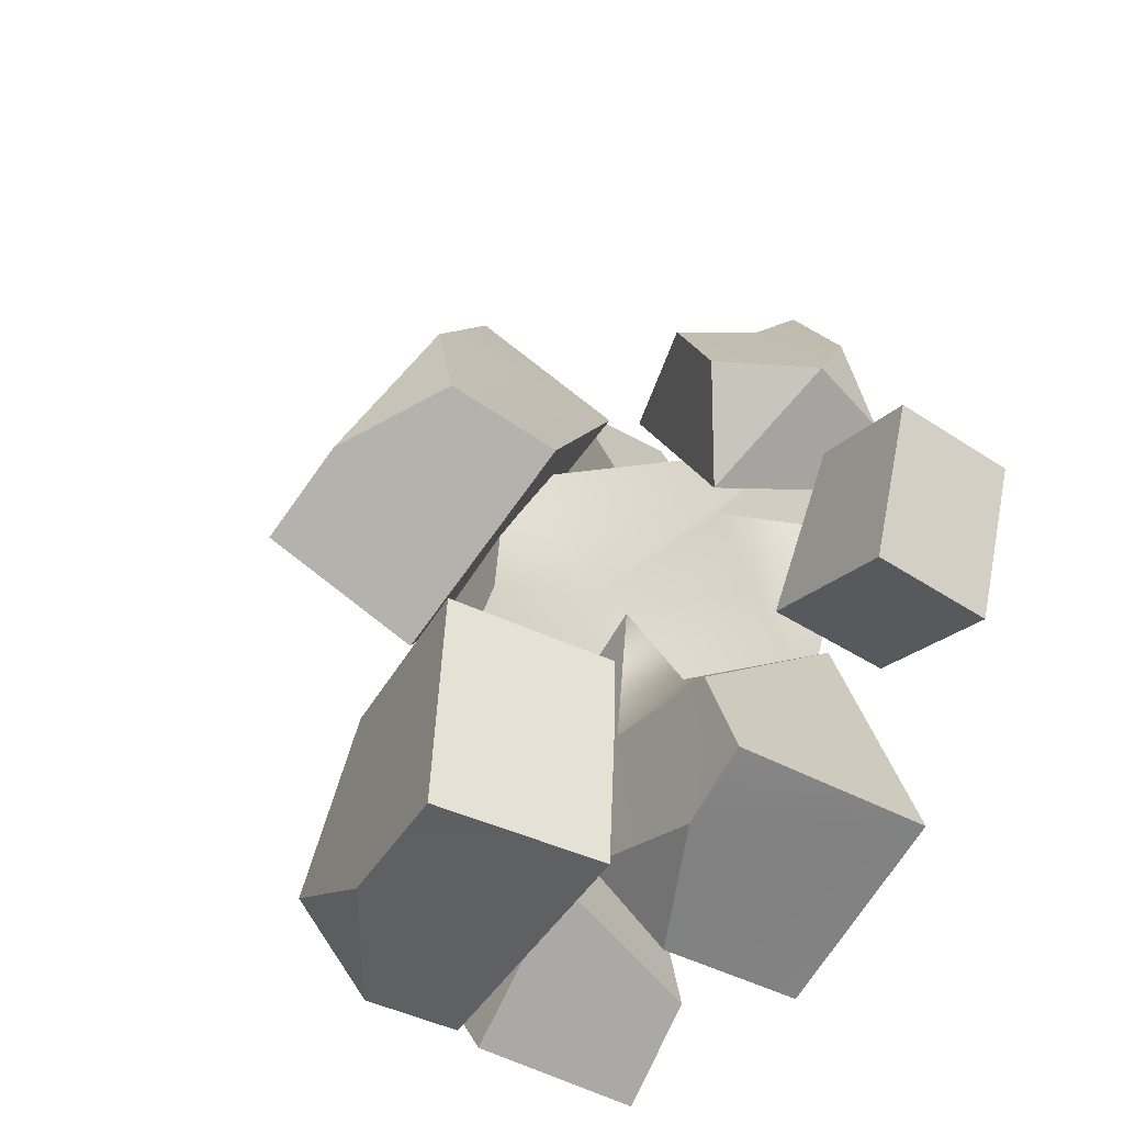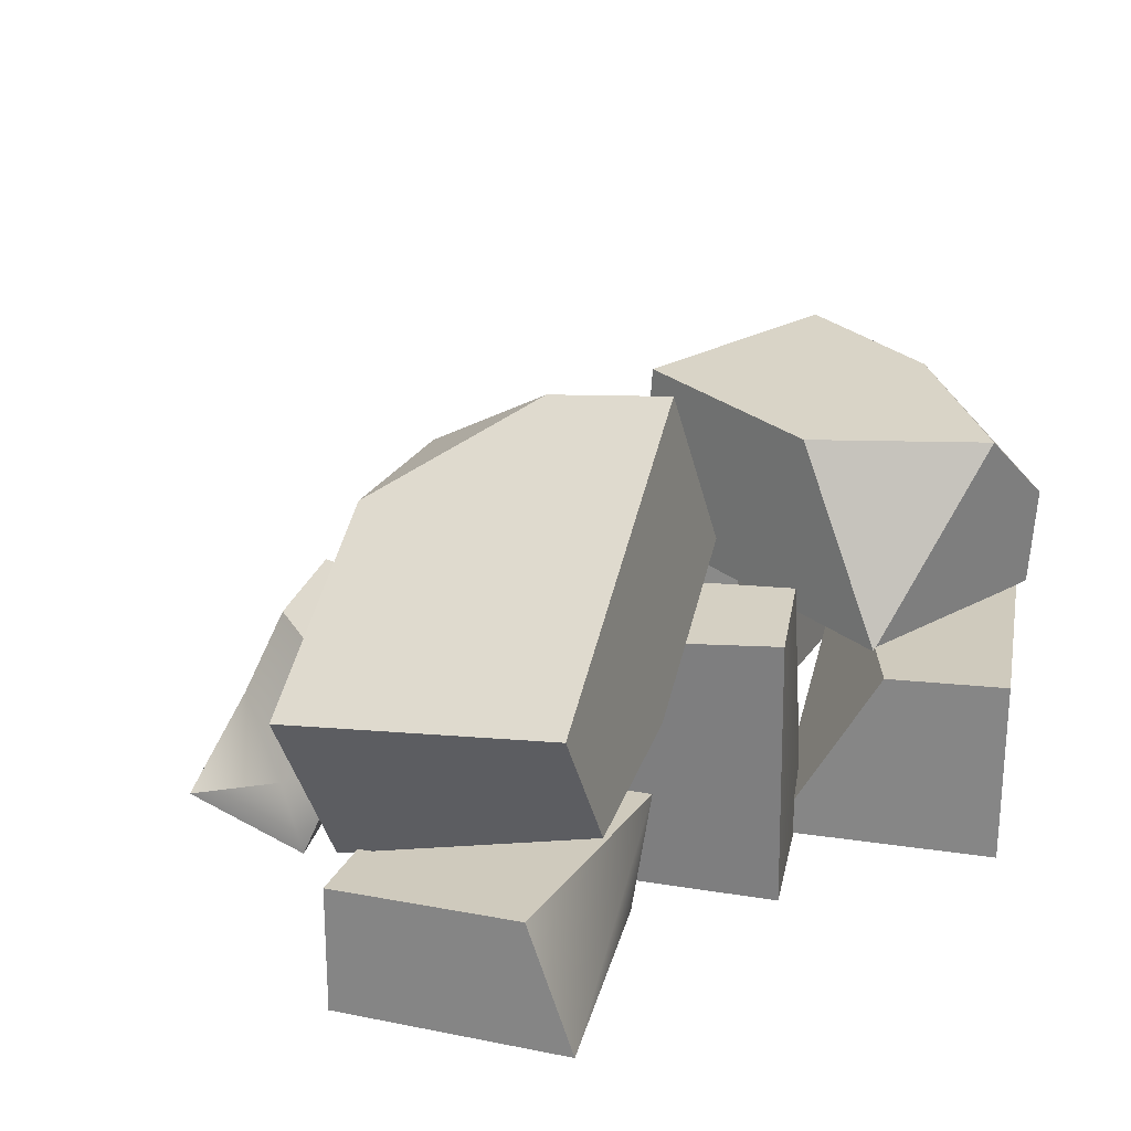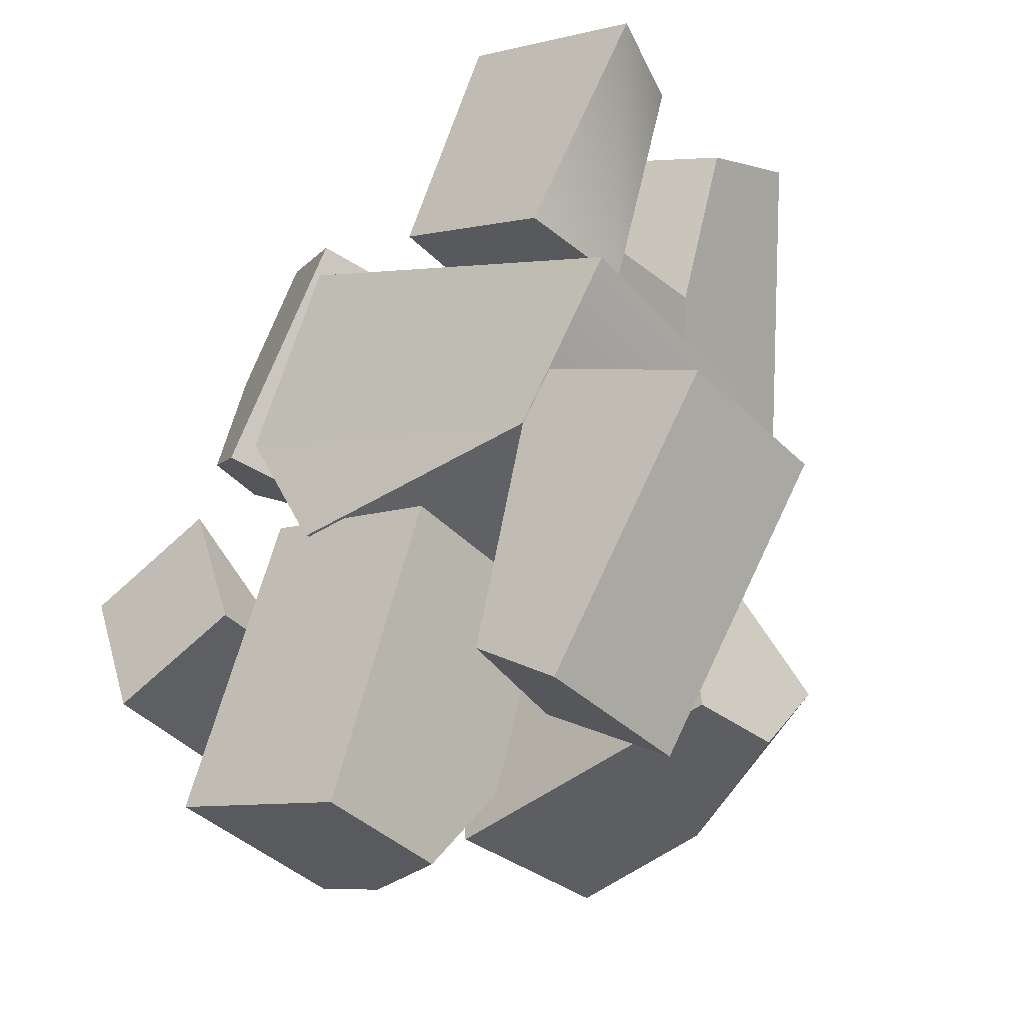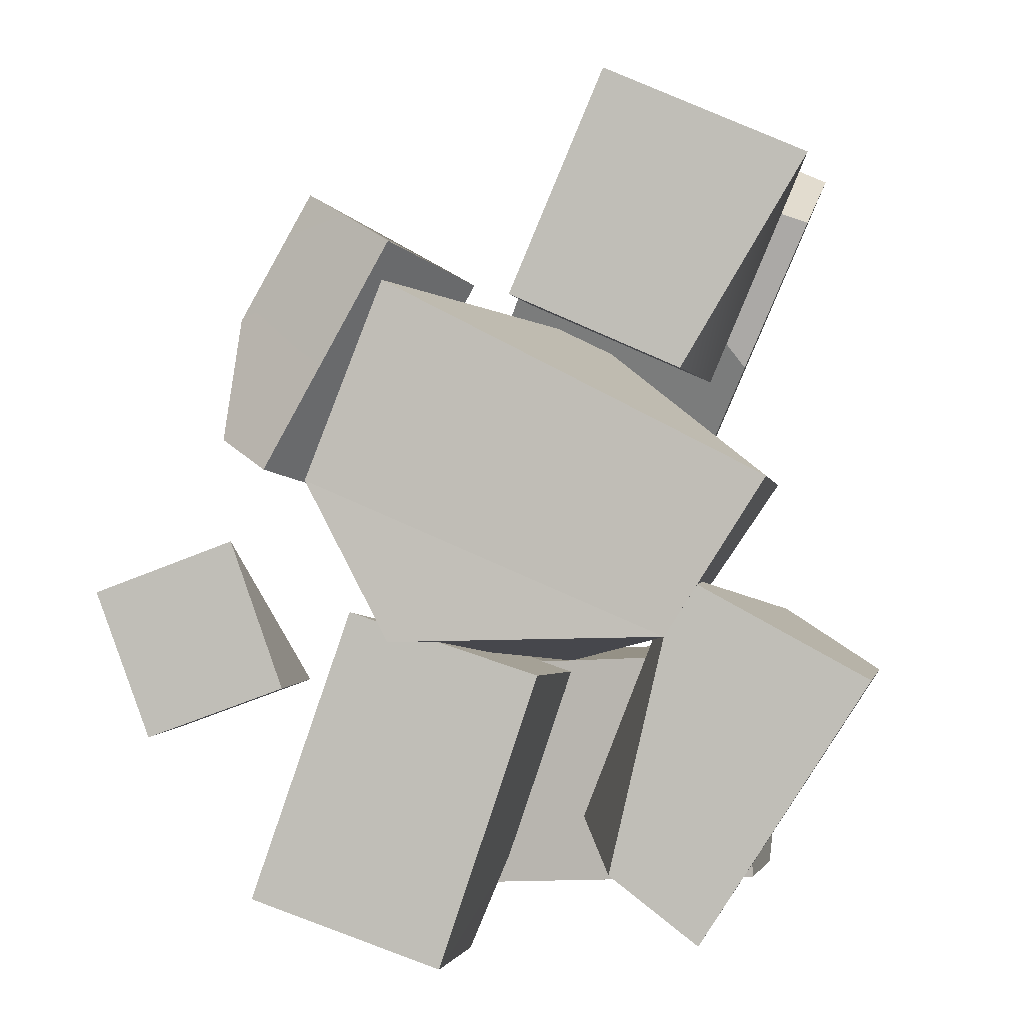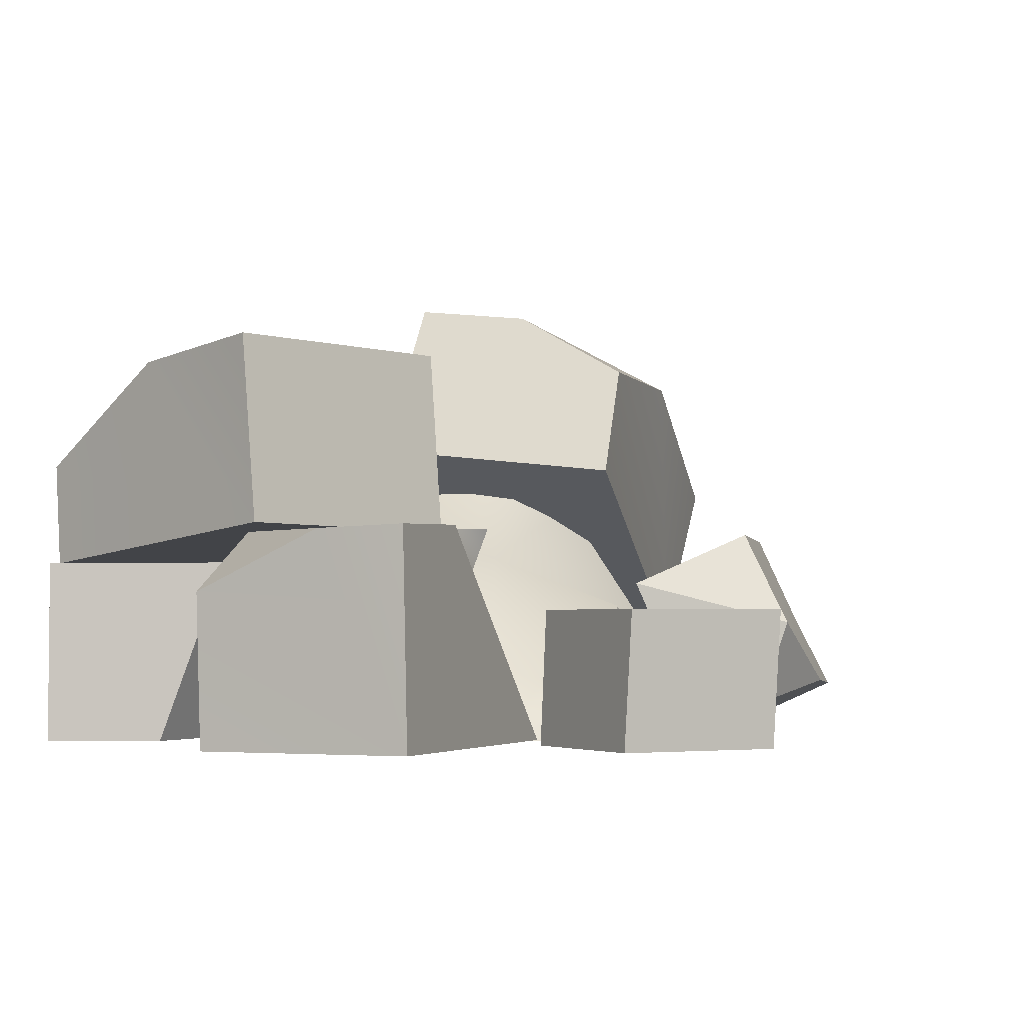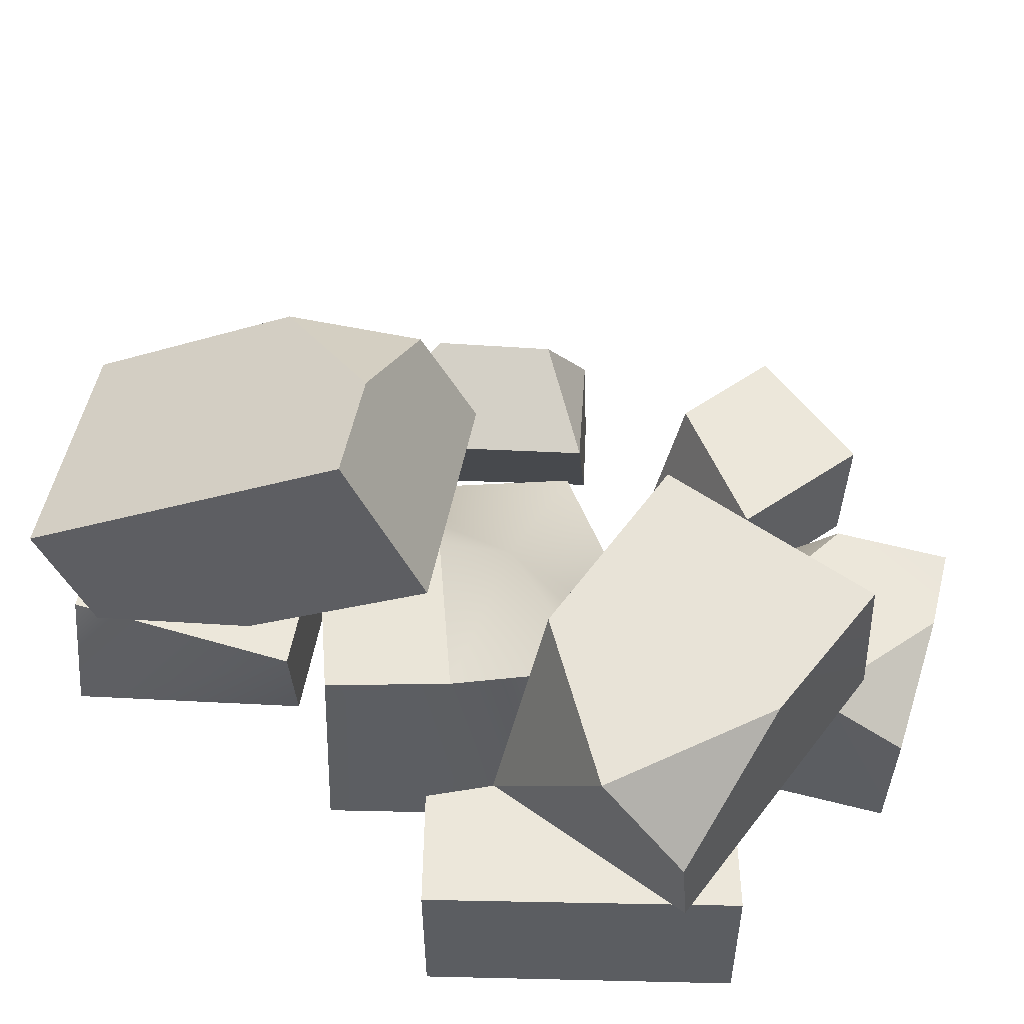
<metadata>
{"format":"obj","ext":"obj","renderer":"f3d","projection":"perspective","resolution":1024,"background":"white","views":[{"elev":-46.0,"azim":-123.3,"up":"+Z"},{"elev":23.1,"azim":43.1,"up":"+Y"},{"elev":-37.1,"azim":38.4,"up":"+Z"},{"elev":-0.1,"azim":11.0,"up":"+Z"},{"elev":-2.6,"azim":-138.8,"up":"+Y"},{"elev":54.0,"azim":124.0,"up":"+Y"}]}
</metadata>
<code>
o model_2554
v 0.2762 0.2057 -0.4434
v 0.261 0.2022 -0.1686
v -0.1026 0.2405 -0.1882
v -0.0872 0.2441 -0.4673
v 0.2919 0.4113 -0.3335
v 0.1117 0.4325 -0.4489
v -0.08109 0.4475 -0.1837
v 0.1117 0.4325 -0.4489
v -0.06549 0.4511 -0.4659
v -0.08109 0.4475 -0.1837
v 0.1511 0.423 -0.1712
v 0.261 0.2022 -0.1686
v 0.2919 0.4113 -0.3335
v -0.0872 0.2441 -0.4673
v -0.1026 0.2405 -0.1882
v -0.08109 0.4475 -0.1837
v -0.06549 0.4511 -0.4659
v 0.2875 0.3205 -0.4408
v 0.2919 0.4113 -0.3335
v 0.261 0.2022 -0.1686
v 0.2762 0.2057 -0.4434
v 0.2875 0.3205 -0.4408
v 0.1117 0.4325 -0.4489
v 0.2919 0.4113 -0.3335
v 0.2875 0.3205 -0.4408
v 0.2762 0.2057 -0.4434
v -0.0872 0.2441 -0.4673
v 0.1117 0.4325 -0.4489
v -0.06549 0.4511 -0.4659
v -0.2129 0.2336 -0.4962
v -0.03695 0.2357 -0.4301
v -0.0729 0.1686 -0.5367
v 0.04502 0.2422 -0.1951
v -0.03695 0.2357 -0.4301
v -0.1006 0.2403 -0.297
v -0.1307 0.2455 -0.1388
v -0.03695 0.2357 -0.4301
v -0.2129 0.2336 -0.4962
v -0.1006 0.2403 -0.297
v -0.2598 0.2405 -0.3354
v -0.3046 0.237 -0.4632
v 0.04266 0 -0.1843
v -0.1836 0 -0.1119
v -0.3046 0 -0.4563
v -0.07486 0 -0.5319
v -0.07486 0 -0.5319
v -0.3046 0 -0.4563
v -0.0729 0.1686 -0.5367
v -0.2129 0.2336 -0.4962
v -0.3046 0.237 -0.4632
v -0.1836 0 -0.1119
v 0.04266 0 -0.1843
v -0.0865 0.1372 -0.1486
v -0.1307 0.2455 -0.1388
v -0.0865 0.1372 -0.1486
v 0.04266 0 -0.1843
v 0.04502 0.2422 -0.1951
v 0.04502 0.2422 -0.1951
v 0.04266 0 -0.1843
v -0.07486 0 -0.5319
v -0.03695 0.2357 -0.4301
v -0.0729 0.1686 -0.5367
v 0.1205 0.1391 0.5242
v 0.008676 0.14 0.2622
v 0.00888 0 0.2624
v 0.1204 0 0.5236
v 0.05193 0.1923 -0.1783
v 0.1916 -0.0007083 -0.1373
v -0.1368 -0.003251 -0.1468
v -0.03451 0.1027 -0.1639
v -0.1368 -0.003251 -0.1468
v 0.1916 -0.0007083 -0.1373
v -0.2386 -0.0009438 0.04462
v -0.2386 -0.0009438 0.04462
v 0.1916 -0.0007083 -0.1373
v -0.144 -0.002334 0.2817
v -0.144 -0.002334 0.2817
v -0.1931 0.1563 0.02324
v -0.2386 -0.0009438 0.04462
v 0.05193 0.1923 -0.1783
v -0.03451 0.1027 -0.1639
v -0.1368 -0.003251 -0.1468
v -0.02186 0.2152 -0.002852
v 0.05941 0.291 0.2322
v 0.06494 0.3006 0.04219
v 0.2183 0.2937 -0.08005
v -0.144 -0.002334 0.2817
v 0.1916 -0.0007083 -0.1373
v 0.3095 -0.002334 0.04845
v 0.3005 0.291 0.04131
v 0.3095 -0.002334 0.04845
v 0.1916 -0.0007083 -0.1373
v 0.2183 0.2937 -0.08005
v 0.05941 0.291 0.2322
v -0.144 -0.002334 0.2817
v 0.3095 -0.002334 0.04845
v 0.3005 0.291 0.04131
v 0.05193 0.1923 -0.1783
v -0.2386 -0.0009438 0.04462
v -0.1931 0.1563 0.02324
v 0.4306 0.2068 -0.1857
v 0.3177 0.2068 -0.1123
v 0.2082 0 -0.06486
v 0.4287 0 -0.1847
v 0.3177 0.2068 -0.1123
v 0.4306 0.2068 -0.1857
v 0.2314 0.2047 -0.4927
v 0.06477 0.2047 -0.3739
v 0.1267 0 -0.4151
v 0.06477 0.2047 -0.3739
v 0.2314 0.2047 -0.4927
v 0.2312 0 -0.494
v 0.2082 0 -0.06486
v 0.1267 0 -0.4151
v 0.2312 0 -0.494
v 0.4287 0 -0.1847
v 0.4306 0.2068 -0.1857
v 0.4287 0 -0.1847
v 0.2312 0 -0.494
v 0.2314 0.2047 -0.4927
v 0.2082 0 -0.06486
v 0.06477 0.2047 -0.3739
v 0.1267 0 -0.4151
v 0.1511 0.423 -0.1712
v 0.2919 0.4113 -0.3335
v -0.08109 0.4475 -0.1837
v 0.261 0.2022 -0.1686
v 0.1511 0.423 -0.1712
v -0.08109 0.4475 -0.1837
v -0.1026 0.2405 -0.1882
v 0.06494 0.3006 0.04219
v 0.05941 0.291 0.2322
v 0.3005 0.291 0.04131
v 0.2183 0.2937 -0.08005
v -0.144 -0.002334 0.2817
v -0.1836 0 -0.1119
v -0.2598 0.2405 -0.3354
v -0.3046 0.237 -0.4632
v -0.3046 0 -0.4563
v -0.0865 0.1372 -0.1486
v -0.2598 0.2405 -0.3354
v -0.1836 0 -0.1119
v 0.3177 0.2068 -0.1123
v 0.06477 0.2047 -0.3739
v 0.2082 0 -0.06486
v 0.3568 0 0.4185
v 0.3116 0.1416 0.4396
v 0.1205 0.1391 0.5242
v 0.1204 0 0.5236
v 0.2101 0 0.1733
v 0.3568 0 0.4185
v 0.1204 0 0.5236
v 0.00888 0 0.2624
v 0.008676 0.14 0.2622
v 0.2301 0.1424 0.1643
v 0.2101 0 0.1733
v 0.00888 0 0.2624
v 0.3116 0.1416 0.4396
v 0.2301 0.1424 0.1643
v 0.008676 0.14 0.2622
v 0.1205 0.1391 0.5242
v 0.3568 0 0.4185
v 0.2301 0.1424 0.1643
v 0.3116 0.1416 0.4396
v 0.2101 0 0.1733
v -0.1006 0.2403 -0.297
v -0.0865 0.1372 -0.1486
v -0.1307 0.2455 -0.1388
v -0.5005 0 -0.09043
v -0.3309 0 -0.02822
v -0.3799 0.15 -0.04452
v -0.5112 0.15 -0.09102
v -0.5005 0 -0.09043
v -0.5112 0.15 -0.09102
v -0.4451 0.15 -0.2656
v -0.4344 0 -0.265
v -0.2673 0 -0.2038
v -0.4344 0 -0.265
v -0.4451 0.15 -0.2656
v -0.2749 0.15 -0.2031
v -0.3799 0.15 -0.04452
v -0.2749 0.15 -0.2031
v -0.4451 0.15 -0.2656
v -0.5112 0.15 -0.09102
v -0.4344 0 -0.265
v -0.2673 0 -0.2038
v -0.5005 0 -0.09043
v -0.3309 0 -0.02822
v -0.2673 0 -0.2038
v -0.2749 0.15 -0.2031
v -0.3309 0 -0.02822
v -0.3309 0 -0.02822
v -0.2749 0.15 -0.2031
v -0.3799 0.15 -0.04452
v -0.02809 0.4469 0.3268
v 0.0595 0.5342 0.1425
v -0.08163 0.4562 0.1684
v 0.1631 0.3574 -0.01059
v 0.1845 0.5483 0.08804
v 0.2625 0.2436 0.1881
v 0.3575 0.3453 0.4322
v 0.3427 0.2139 0.3643
v 0.3575 0.3453 0.4322
v 0.08386 0.3146 0.5514
v 0.06364 0.1276 0.4544
v 0.3427 0.2139 0.3643
v -0.1086 0.326 0.1074
v -0.08163 0.4562 0.1684
v 0.1631 0.3574 -0.01059
v 0.0595 0.5342 0.1425
v 0.1845 0.5483 0.08804
v 0.08386 0.3146 0.5514
v -0.02809 0.4469 0.3268
v 0.06364 0.1276 0.4544
v -0.1086 0.326 0.1074
v -0.08163 0.4562 0.1684
v 0.3575 0.3453 0.4322
v -0.02809 0.4469 0.3268
v 0.08386 0.3146 0.5514
v 0.06364 0.1276 0.4544
v 0.2625 0.2436 0.1881
v 0.3427 0.2139 0.3643
v -0.1086 0.326 0.1074
v 0.1631 0.3574 -0.01059
v 0.2625 0.2436 0.1881
v 0.06364 0.1276 0.4544
v 0.0595 0.5342 0.1425
v 0.1845 0.5483 0.08804
v -0.1553 0.08466 0.3401
v -0.2697 0.1386 0.2894
v -0.2485 0.05765 0.3925
v -0.1365 -0.001542 0.3278
v -0.1553 0.08466 0.3401
v -0.2485 0.05765 0.3925
v -0.06912 0.1744 0.2905
v -0.3535 0.04157 0.09488
v -0.3773 0.1363 0.1146
v -0.2228 0.1825 0.02381
v -0.2929 0.009385 0.05793
v -0.3535 0.04157 0.09488
v -0.3381 0.06543 0.2418
v -0.3773 0.1363 0.1146
v -0.3064 0.2409 0.129
v -0.2228 0.1825 0.02381
v -0.3773 0.1363 0.1146
v -0.3535 0.04157 0.09488
v -0.2929 0.009385 0.05793
v -0.1365 -0.001542 0.3278
v -0.3381 0.06543 0.2418
v -0.2929 0.009385 0.05793
v -0.2228 0.1825 0.02381
v -0.06912 0.1744 0.2905
v -0.1365 -0.001542 0.3278
v -0.2485 0.05765 0.3925
v -0.2228 0.1825 0.02381
v -0.3064 0.2409 0.129
v -0.2384 0.2366 0.2556
v -0.06912 0.1744 0.2905
v -0.2485 0.05765 0.3925
v -0.3773 0.1363 0.1146
v -0.3381 0.06543 0.2418
v -0.3064 0.2409 0.129
v -0.2697 0.1386 0.2894
v -0.2384 0.2366 0.2556
v -0.2384 0.2366 0.2556
v -0.06912 0.1744 0.2905
g surface_000
f 166 167 168
f 143 144 145
f 124 125 126
f 121 122 123
f 87 88 89
f 77 78 79
f 74 75 76
f 71 72 73
f 51 52 53
f 30 31 32
f 22 23 24
f 11 12 13
f 8 9 10
f 5 6 7
f 166 141 140
f 140 141 142
f 162 165 163
f 162 163 164
f 158 160 161
f 158 159 160
f 154 156 157
f 154 155 156
f 150 152 153
f 150 151 152
f 146 148 149
f 146 147 148
f 136 138 139
f 136 137 138
f 131 133 134
f 131 132 133
f 127 129 130
f 127 128 129
f 117 119 120
f 117 118 119
f 113 115 116
f 113 114 115
f 109 111 112
f 109 110 111
f 105 107 108
f 105 106 107
f 101 103 104
f 101 102 103
f 99 100 82
f 82 100 83
f 81 82 83
f 81 83 80
f 80 83 86
f 83 85 86
f 84 85 83
f 84 83 135
f 135 83 100
f 98 93 92
f 90 92 93
f 90 91 92
f 94 96 97
f 94 95 96
f 70 68 69
f 70 67 68
f 63 65 66
f 63 64 65
f 60 62 61
f 58 60 61
f 58 59 60
f 54 56 57
f 54 55 56
f 47 50 49
f 48 47 49
f 46 47 48
f 42 44 45
f 42 43 44
f 40 38 41
f 39 38 40
f 37 38 39
f 33 35 36
f 33 34 35
f 28 27 29
f 25 27 28
f 25 26 27
f 18 20 21
f 18 19 20
f 14 16 17
f 14 15 16
f 1 3 4
f 1 2 3
f 192 193 194
f 189 190 191
f 187 186 188
f 185 186 187
f 181 183 184
f 181 182 183
f 177 179 180
f 177 178 179
f 173 175 176
f 173 174 175
f 169 171 172
f 169 170 171
f 220 221 222
f 195 196 197
f 227 217 228
f 227 218 217
f 217 218 219
f 223 225 226
f 223 224 225
f 215 214 216
f 213 216 214
f 212 213 214
f 210 211 209
f 208 210 209
f 207 208 209
f 203 205 206
f 203 204 205
f 201 202 199
f 199 202 200
f 198 199 200
f 243 244 245
f 240 241 242
f 265 229 266
f 265 230 229
f 229 230 231
f 262 263 264
f 262 260 263
f 263 260 259
f 259 260 261
f 255 257 258
f 255 256 257
f 249 248 254
f 246 248 249
f 246 247 248
f 250 252 253
f 250 251 252
f 236 238 239
f 236 237 238
f 232 235 233
f 232 233 234

</code>
